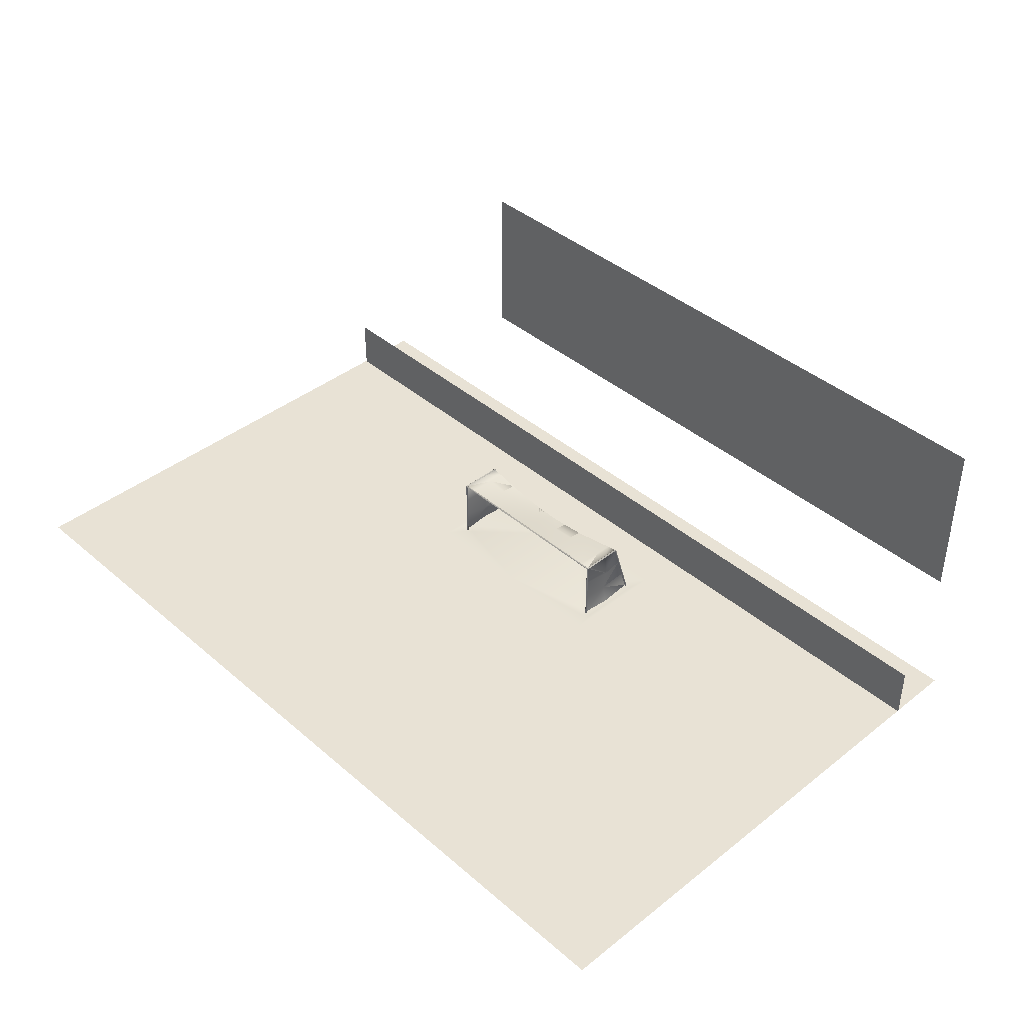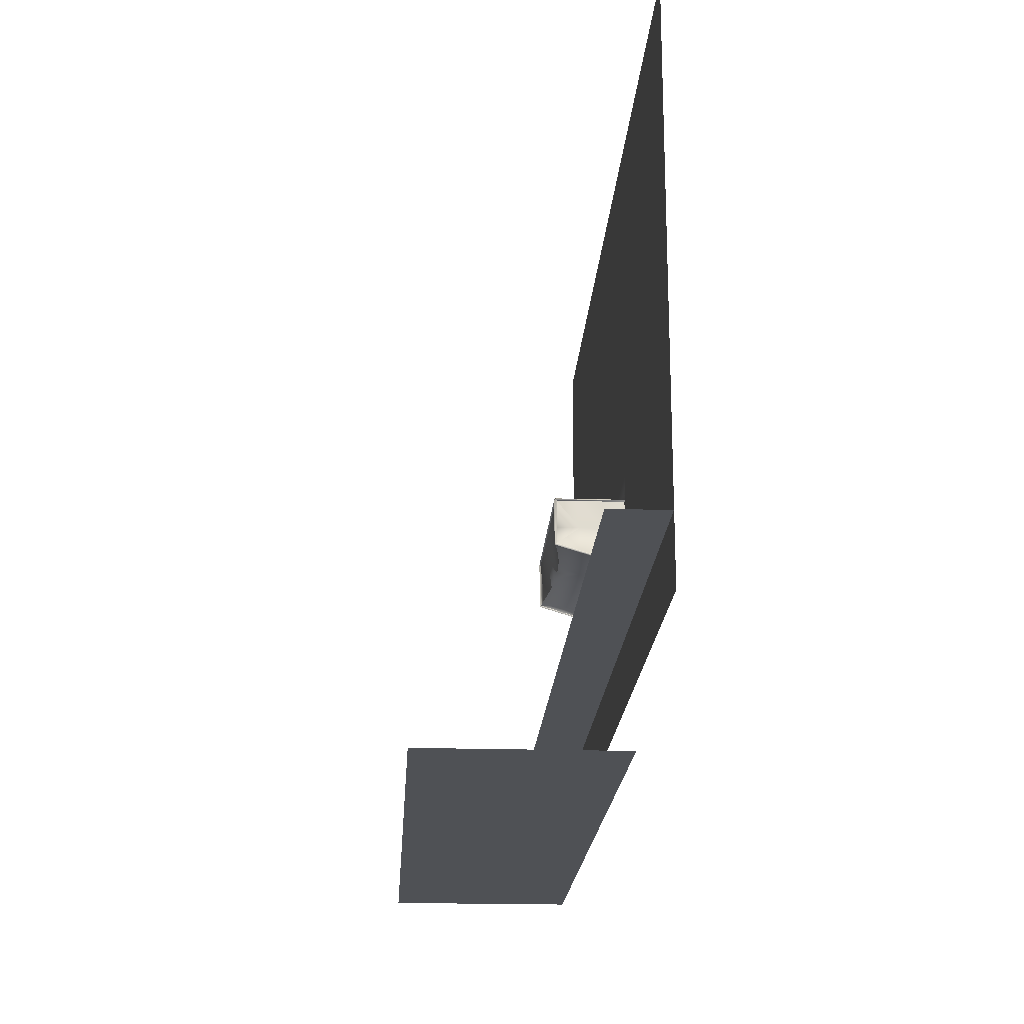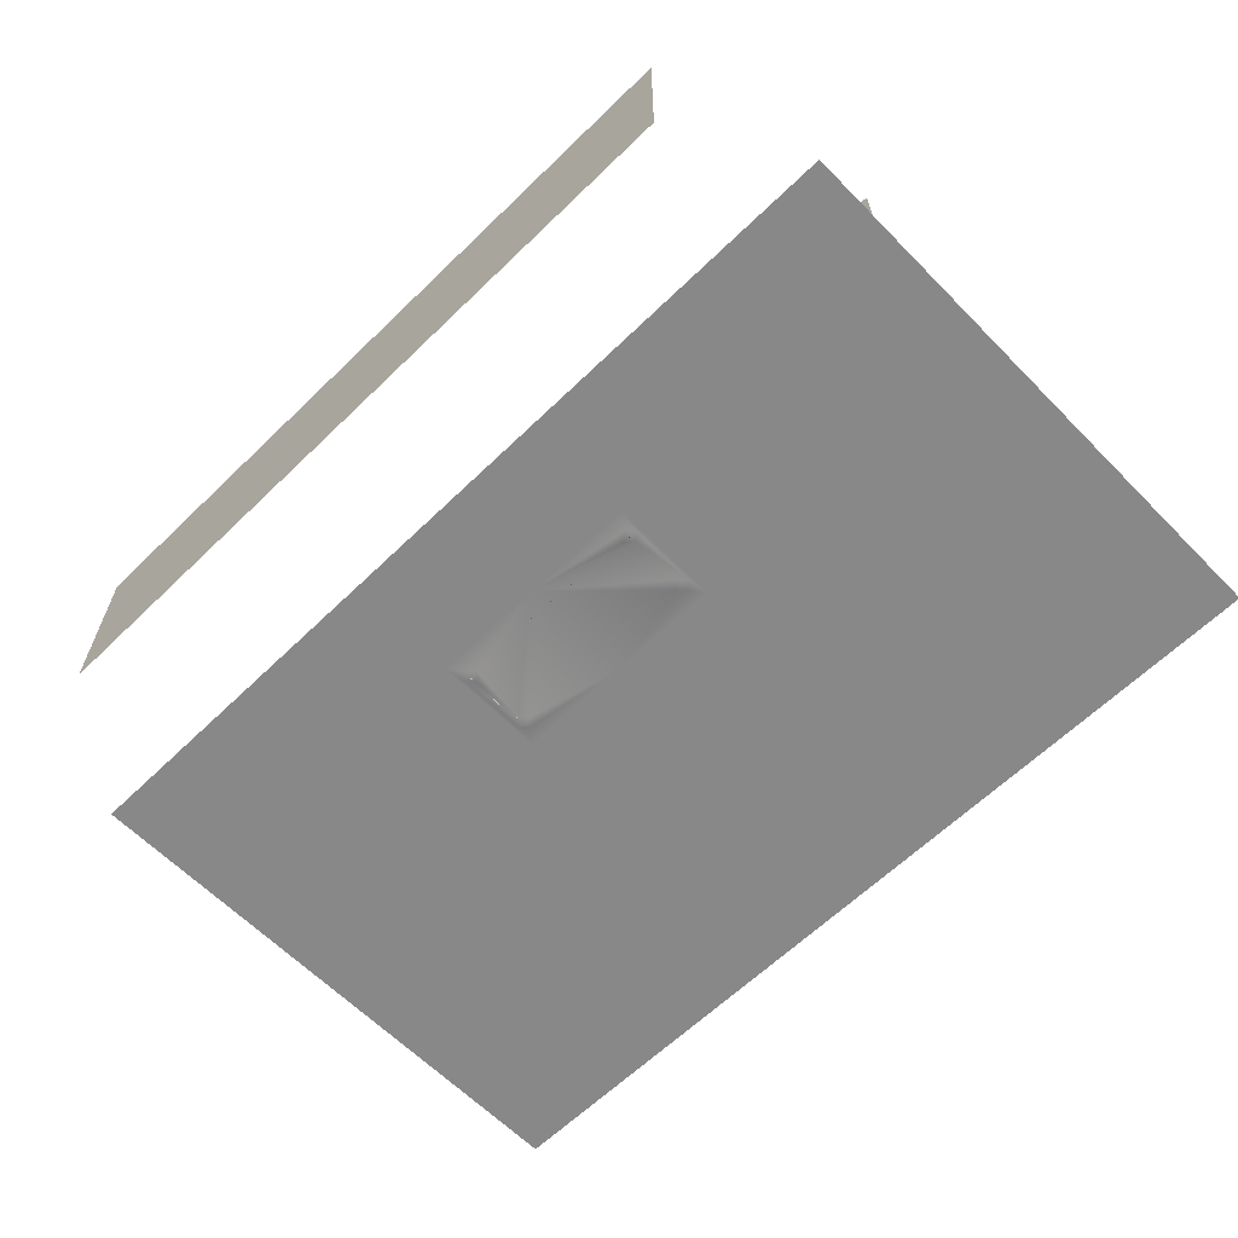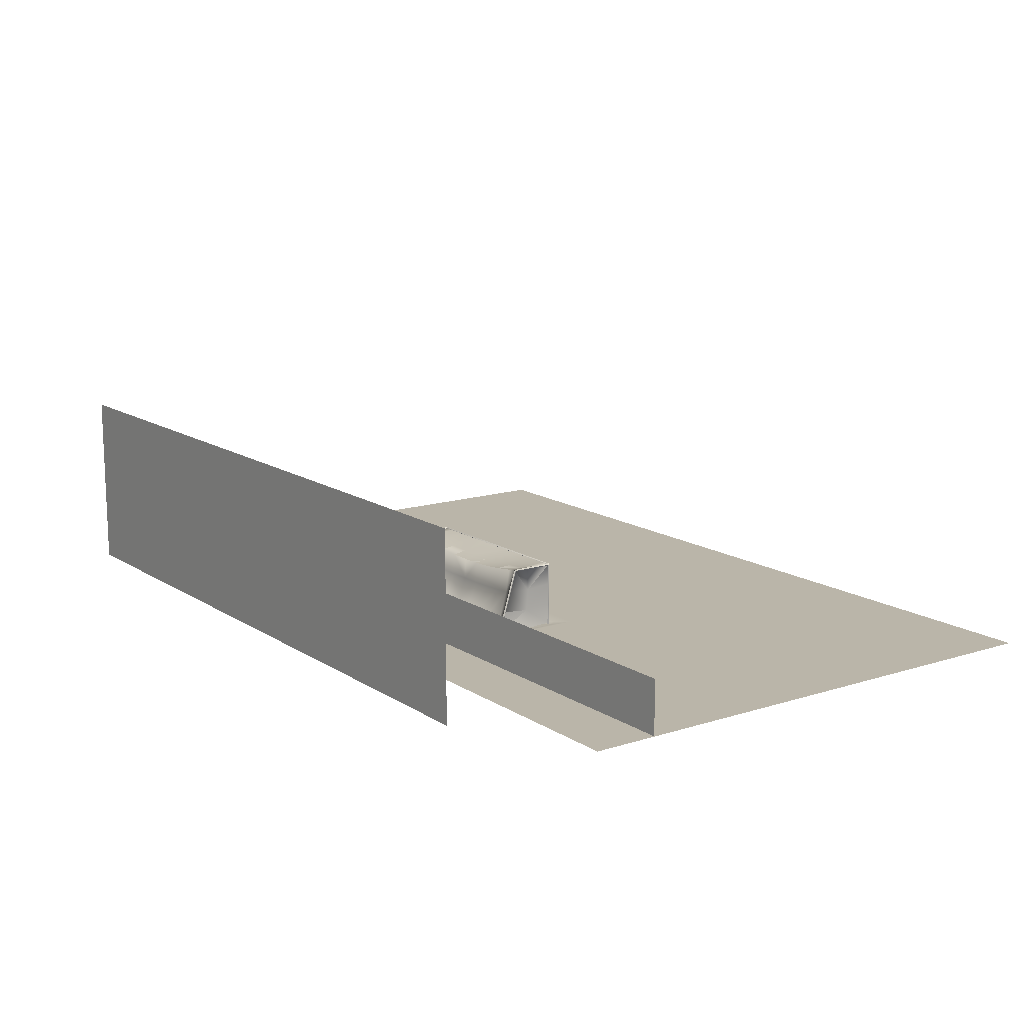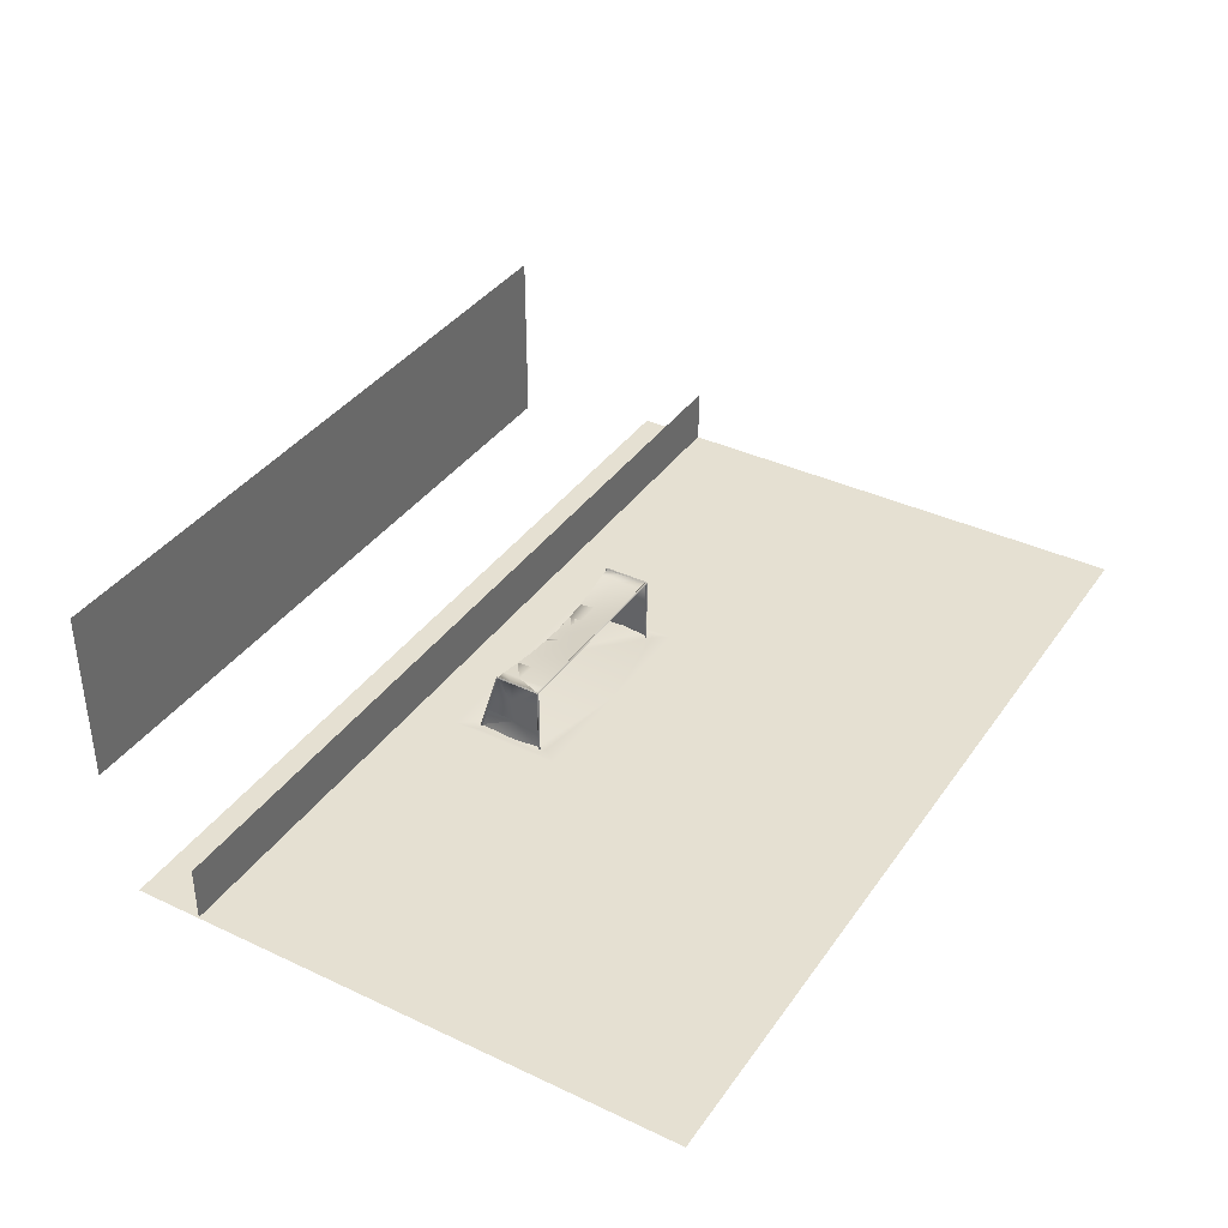
<metadata>
{"format":"obj","ext":"obj","renderer":"f3d","projection":"perspective","resolution":1024,"background":"white","views":[{"elev":40.8,"azim":46.2,"up":"+Y"},{"elev":-19.8,"azim":-93.4,"up":"+Z"},{"elev":-62.9,"azim":-135.6,"up":"+Y"},{"elev":13.7,"azim":-125.5,"up":"+Y"},{"elev":37.7,"azim":-59.0,"up":"+Y"}]}
</metadata>
<code>
v -367.7 7.561 365.6
v 365.1 7.561 -367.3
v 365.1 7.561 365.6
v -331.7 1.435 -73.92
v -1.434 7.561 -367.3
v 327.8 1.435 -73.92
v -331.7 1.435 -291.9
v 327.8 1.435 -291.9
v 352.1 7.561 -73.92
v -331.7 7.561 -49.66
v 352.1 7.561 -291.9
v -331.7 7.561 -267.6
v -356 7.561 -73.92
v 327.8 7.561 -49.66
v 303.6 7.561 -291.9
v -331.7 7.561 -316.1
v -307.5 7.561 -73.92
v -356 7.561 -291.9
v 327.8 7.561 -316.1
v 327.8 7.561 -98.18
v -331.7 7.561 -98.18
v 303.6 7.561 -73.92
v -307.5 7.561 -291.9
v 327.8 7.561 -267.6
v -367.7 7.561 -367.3
v -1.434 7.561 365.6
v -367.7 7.561 -0.8709
v 365.1 7.561 -0.8708
v -1.434 7.561 -2.124
v 1464 7.561 -367.3
v -1467 7.561 1098
v 365.1 7.561 -733.7
v -1467 7.561 -733.7
v -1467 7.561 -367.3
v 1464 7.561 -733.7
v 365.1 7.561 1098
v 1464 7.561 1098
v 1098 7.561 1098
v -1467 7.561 365.6
v -367.7 7.561 1098
v 1464 7.561 365.6
v -1101 7.561 1098
v 1464 7.561 732
v 1464 7.561 -0.8708
v -1467 7.561 732
v -1467 7.561 -0.8709
v 731.5 7.561 1098
v -734.2 7.561 1098
v -1.309 7.561 1098
v 731.5 7.561 -367.3
v 365.1 7.561 732
v -1.309 7.561 365.6
v -1.309 7.561 -367.3
v -734.2 7.561 -367.3
v -734.2 7.561 365.6
v -367.7 7.561 732
v -1101 7.561 -367.3
v -367.7 7.561 -733.7
v 1098 7.561 -733.7
v 1098 7.561 -0.8708
v 1098 7.561 365.6
v -1.309 7.561 -733.7
v -1101 7.561 -733.7
v -1101 7.561 365.6
v -1.309 7.561 732
v 731.5 7.561 -733.7
v 731.5 7.561 732
v -1101 7.561 732
v -734.2 7.561 -733.7
v 731.5 7.561 -0.8708
v -734.2 7.561 732
v 731.5 7.561 365.6
v -1101 7.561 -0.8708
v 1098 7.561 -367.3
v -734.2 7.561 -0.8709
v 1098 7.561 732
v -1.309 231 -74.16
v -334.8 228.2 -74.16
v -327.5 223.3 -74.13
v -334.8 0.1804 -74.16
v 324.9 223.3 -74.13
v 329.4 230.9 -74.16
v 332.2 0.1804 -74.16
v 332.2 227.3 -74.16
v 328.5 227.7 -226.6
v 332.2 227.3 -220.7
v 332.2 0.1818 -292.4
v -334.8 227.3 -220.7
v -331.2 227.7 -226.6
v -334.8 227.3 -74.16
v -334.8 0.1818 -292.4
v -331.2 225.8 -70.47
v 327 227.3 -77.84
v 324.9 0.179 -292.4
v -327.5 0.179 -292.4
v -1.309 223.7 -74.16
v -327.5 0.1804 -74.16
v 324.9 0.1804 -74.16
v -331.2 231 -74.16
v 324.9 227.3 -74.16
v 328.6 223.3 -219.5
v -331.2 223.3 -219.5
v 328.6 225.8 -70.47
v -329.6 227.3 -77.84
v 324.9 225.5 -223.1
v -327.5 225.5 -223.1
v -331.2 223.7 -74.16
v 328.6 0 -288.8
v -331.2 1.5e-05 -288.8
v -331.2 0.358 -296.1
v 328.5 0.3579 -296.1
v -1.309 227.3 -77.84
v 328.5 231 -74.16
v -1.309 227.3 -70.47
v -327.5 227.3 -74.16
v 328.5 223.7 -74.16
v -331.2 0.1804 -77.84
v 328.5 0.1804 -70.47
v 328.5 0.1804 -77.84
v -331.2 0.1804 -70.47
v 328.5 231 -222.6
v -331.2 231 -222.6
v 332.2 228.2 -74.16
v -332 230.9 -74.16
v 324.9 227.3 -220.7
v -327.5 227.3 -220.7
v 332.2 225.6 -223.1
v -334.8 225.6 -223.1
v -331.2 225.7 -77.84
v 327 227.3 -70.47
v -329.6 227.3 -70.47
v 328.6 225.7 -77.84
v 324.5 223.7 -74.19
v -331.2 223.7 -218.8
v -327.1 223.7 -74.19
v 328.5 223.7 -218.8
v -331.1 7.462 -289.9
v -331.1 227.4 -74.7
v 328.5 227.4 -222.2
v -331.1 227.4 -222.2
v 328.5 227.4 -74.7
v 328.5 7.462 -289.9
v 325.9 70.73 -168.5
v -331.1 7.462 -74.7
v 71.87 48.83 -243.8
v 328.5 7.462 -74.7
v 145.8 203.3 -214.4
v -1.31 124.2 -215
v -293.8 65.67 -258.3
v 145.8 7.462 -306.6
v -148.5 203.3 -215.5
v -148.5 7.462 -302.5
v -148.5 128.7 -220
v 291.2 70.42 -263
v -1.308 196.9 -211.5
v -1.31 196.9 -211.5
v 218.1 133.8 -227.8
v -325.6 70.73 -168.5
v -220.8 60.44 -250
v 334.8 148.8 -168.5
v -74.49 7.462 -301.4
v -334.6 148.8 -168.5
v 291.2 222.3 -167.5
v -293.8 222.3 -166.7
v 328.5 154.9 -244.8
v 218.1 7.462 -300.6
v -1.31 47.55 -243
v 218.1 60.96 -255.6
v 337.2 7.462 -168.5
v -220.8 227.4 -74.7
v 218.1 227.4 -74.7
v -220.8 7.462 -295.5
v -339.3 7.462 -168.5
v -293.8 142.4 -236.2
v 291.2 142.4 -237.8
v -331.1 154.9 -244.8
v -220.8 133.8 -225.1
v -148.5 53.83 -245.1
v -1.31 7.462 -306
v -331.1 154.9 -74.7
v 328.5 154.9 -74.7
v 218.1 215.5 -166.6
v -220.8 215.5 -166.2
v 145.8 53.83 -249.1
v -1.31 205.4 -164.9
v 71.87 7.462 -305.3
v 71.87 198.5 -212.6
v -74.49 198.5 -213.1
v -74.49 48.83 -243.8
v -293.8 222.7 -221.6
v 145.8 128.7 -221.8
v 291.2 222.7 -221.6
v -148.5 227.4 -74.7
v 145.8 227.4 -74.7
v -74.49 206.6 -165.2
v 291.2 227.4 -74.7
v -293.8 227.4 -74.7
v 218.1 211.9 -218.1
v -220.8 211.9 -218.7
v 71.87 206.6 -164.9
v 291.2 7.462 -295.2
v 71.87 125.5 -218.3
v 145.8 209.9 -165.2
v -148.5 209.9 -165.7
v -74.49 125.5 -218.3
v -74.49 227.4 -74.7
v 71.87 227.4 -74.7
v -293.8 7.462 -291.3
v 328.5 227.4 -168.5
v 328.5 80.68 -267.5
v -331.1 80.68 -267.5
v -331.1 227.4 -168.5
v -331.1 80.68 -74.7
v -1.308 227.4 -74.7
v 328.5 80.68 -74.7
v 1467 190.8 -513.9
v -731.5 7.561 -513.9
v -731.5 190.8 -513.9
v -1464 190.8 -513.9
v 1467 7.561 -513.9
v -1464 7.561 -513.9
v 734.2 7.561 -513.9
v 1.31 7.561 -513.9
v 734.2 190.8 -513.9
v 1.31 190.8 -513.9
v 1204 88.63 -1098
v -1207 691.4 -1098
v -1207 88.63 -1098
v 1204 691.4 -1098
v -403.2 691.4 -1098
v 400.6 88.63 -1098
v 400.6 691.4 -1098
v -403.2 88.63 -1098
o field2
g field2
f 25 16 5
f 29 1 26
f 25 27 13
f 10 27 29
f 29 28 14
f 15 5 20
f 28 2 9
f 18 25 13
f 12 21 5
f 19 2 5
f 9 2 11
f 14 28 9
f 22 20 5
f 13 21 12
f 17 5 21
f 15 19 5
f 11 24 20
f 18 16 25
f 23 12 5
f 13 10 4
f 27 10 13
f 22 29 14
f 14 9 6
f 20 24 15
f 19 15 8
f 23 5 16
f 16 18 7
f 10 17 4
f 17 10 29
f 18 12 7
f 18 13 12
f 11 19 8
f 11 2 19
f 9 20 6
f 11 20 9
f 21 13 4
f 17 21 4
f 22 14 6
f 20 22 6
f 23 16 7
f 12 23 7
f 15 24 8
f 24 11 8
f 3 29 26
f 29 27 1
f 3 28 29
f 5 29 22
f 29 5 17
o field3
g field3
f 2 28 50
f 59 74 35
f 68 42 71
f 68 64 45
f 53 62 25
f 50 66 2
f 55 71 1
f 33 34 63
f 30 35 74
f 51 36 67
f 37 43 38
f 64 73 39
f 36 51 49
f 41 44 61
f 46 39 73
f 57 63 34
f 40 56 48
f 43 41 76
f 44 30 60
f 39 45 64
f 34 46 57
f 76 38 43
f 48 71 42
f 49 65 40
f 47 67 36
f 38 76 47
f 1 56 52
f 72 70 3
f 52 65 3
f 1 27 55
f 28 3 70
f 2 32 53
f 54 75 25
f 25 58 54
f 71 55 68
f 64 68 55
f 51 3 65
f 65 49 51
f 73 57 46
f 54 69 57
f 62 53 32
f 32 2 66
f 70 72 60
f 74 60 30
f 60 61 44
f 61 60 72
f 58 25 62
f 69 54 58
f 27 25 75
f 75 55 27
f 65 52 56
f 56 40 65
f 66 50 59
f 67 47 76
f 72 67 61
f 42 68 31
f 45 31 68
f 63 57 69
f 60 74 70
f 70 50 28
f 56 1 71
f 71 48 56
f 67 72 51
f 3 51 72
f 75 54 73
f 57 73 54
f 50 70 74
f 74 59 50
f 55 75 64
f 73 64 75
f 61 76 41
f 76 61 67
o goal2
g goal2
f 77 124 131
f 120 92 78
f 117 129 79
f 96 135 104
f 83 132 123
f 112 82 93
f 114 133 130
f 98 103 81
f 116 125 136
f 94 101 105
f 113 86 121
f 87 85 127
f 107 134 126
f 95 106 102
f 99 122 88
f 91 128 89
f 114 131 135
f 97 79 92
f 119 81 132
f 96 93 133
f 94 108 101
f 87 111 85
f 95 102 109
f 91 89 110
f 96 112 93
f 77 114 130
f 77 131 114
f 96 104 112
f 80 129 117
f 97 92 120
f 98 118 103
f 83 119 132
f 107 126 115
f 99 88 90
f 100 113 121
f 84 116 136
f 108 127 101
f 84 136 86
f 109 102 128
f 90 88 134
f 118 123 103
f 77 130 82
f 112 104 124
f 80 78 129
f 100 121 125
f 111 105 85
f 115 126 122
f 110 89 106
f 90 134 107
f 108 87 127
f 109 128 91
f 110 106 95
f 111 94 105
f 112 77 82
f 113 84 86
f 114 135 96
f 114 96 133
f 112 124 77
f 115 122 99
f 116 100 125
f 117 79 97
f 118 83 123
f 119 98 81
f 120 78 80
f 127 85 121
f 125 121 85
f 128 122 89
f 126 89 122
f 103 123 82
f 93 82 123
f 92 124 78
f 104 78 124
f 136 125 105
f 85 105 125
f 134 106 126
f 89 126 106
f 101 127 86
f 121 86 127
f 102 88 128
f 122 128 88
f 135 129 104
f 78 104 129
f 81 103 130
f 82 130 103
f 79 131 92
f 124 92 131
f 133 93 132
f 123 132 93
f 132 81 133
f 130 133 81
f 106 134 102
f 88 102 134
f 129 135 79
f 131 79 135
f 105 101 136
f 86 136 101
o net2
g net2
f 174 177 190
f 156 188 148
f 214 207 185
f 193 195 204
f 165 210 143
f 141 160 209
f 158 180 162
f 207 214 185
f 160 141 209
f 176 158 211
f 195 193 204
f 180 158 162
f 175 157 168
f 179 186 145
f 158 211 137
f 146 143 215
f 143 142 169
f 143 146 215
f 143 142 210
f 142 143 169
f 163 209 141
f 157 192 198
f 209 163 141
f 189 153 178
f 184 168 157
f 178 161 189
f 149 176 211
f 168 184 150
f 164 138 212
f 199 190 177
f 138 164 212
f 172 149 208
f 205 167 148
f 205 148 188
f 166 201 154
f 154 210 165
f 203 200 194
f 200 203 194
f 148 187 156
f 191 202 145
f 147 202 191
f 137 173 158
f 180 158 213
f 173 137 158
f 158 180 213
f 174 159 177
f 149 172 159
f 160 181 143
f 160 143 165
f 181 160 143
f 143 160 165
f 161 178 152
f 158 176 162
f 212 138 162
f 176 158 162
f 138 212 162
f 203 182 171
f 198 192 163
f 182 203 171
f 192 198 163
f 204 170 183
f 199 164 190
f 170 204 183
f 164 199 190
f 192 157 175
f 139 165 160
f 150 166 168
f 145 202 167
f 145 167 179
f 168 154 175
f 154 168 166
f 146 143 169
f 143 146 169
f 197 183 170
f 183 197 170
f 196 171 182
f 171 196 182
f 152 159 172
f 158 173 144
f 173 158 144
f 159 174 149
f 176 149 174
f 165 175 154
f 139 175 165
f 140 162 176
f 176 174 140
f 165 139 160
f 162 140 176
f 177 178 153
f 177 153 199
f 178 177 159
f 159 152 178
f 179 189 161
f 180 162 138
f 162 180 138
f 160 141 181
f 141 160 181
f 163 182 198
f 182 163 196
f 182 163 198
f 163 182 196
f 199 164 183
f 197 183 164
f 164 199 183
f 183 197 164
f 145 184 191
f 184 145 186
f 185 206 195
f 156 187 200
f 206 185 195
f 187 155 200
f 186 150 184
f 182 203 147
f 202 147 187
f 183 151 204
f 188 151 205
f 151 183 204
f 203 182 147
f 167 205 189
f 189 179 167
f 212 190 164
f 190 140 174
f 157 191 184
f 198 191 157
f 209 163 192
f 175 139 192
f 170 204 193
f 204 170 193
f 171 194 203
f 194 171 203
f 195 156 185
f 156 195 188
f 156 195 185
f 195 155 188
f 196 141 163
f 141 196 163
f 138 164 197
f 164 138 197
f 191 198 147
f 147 198 182
f 151 199 153
f 151 183 199
f 200 185 156
f 185 200 207
f 185 200 156
f 200 185 207
f 154 201 142
f 183 151 199
f 198 147 182
f 148 167 202
f 187 148 202
f 200 203 187
f 147 187 203
f 203 200 187
f 187 147 203
f 204 188 195
f 188 204 151
f 188 204 195
f 204 188 151
f 153 189 205
f 153 205 151
f 163 209 192
f 190 212 164
f 193 195 206
f 195 193 206
f 194 207 200
f 207 194 200
f 149 137 208
f 160 209 139
f 192 139 209
f 209 160 139
f 139 192 209
f 142 210 154
f 142 143 210
f 137 149 211
f 211 158 137
f 162 140 212
f 190 212 140
f 144 213 158
f 213 144 158
f 210 165 143
f 140 162 212
f 212 190 140
f 206 185 214
f 215 143 181
f 143 215 181
f 158 176 211
f 185 206 214
o fence2
g fence2
f 224 222 216
f 217 218 221
f 220 216 222
f 219 221 218
f 222 224 223
f 223 225 217
f 225 223 224
f 218 217 225
o sky2
g sky2
f 231 232 233
f 232 231 229
f 227 228 230
f 226 229 231
f 230 233 232
f 233 230 228

</code>
